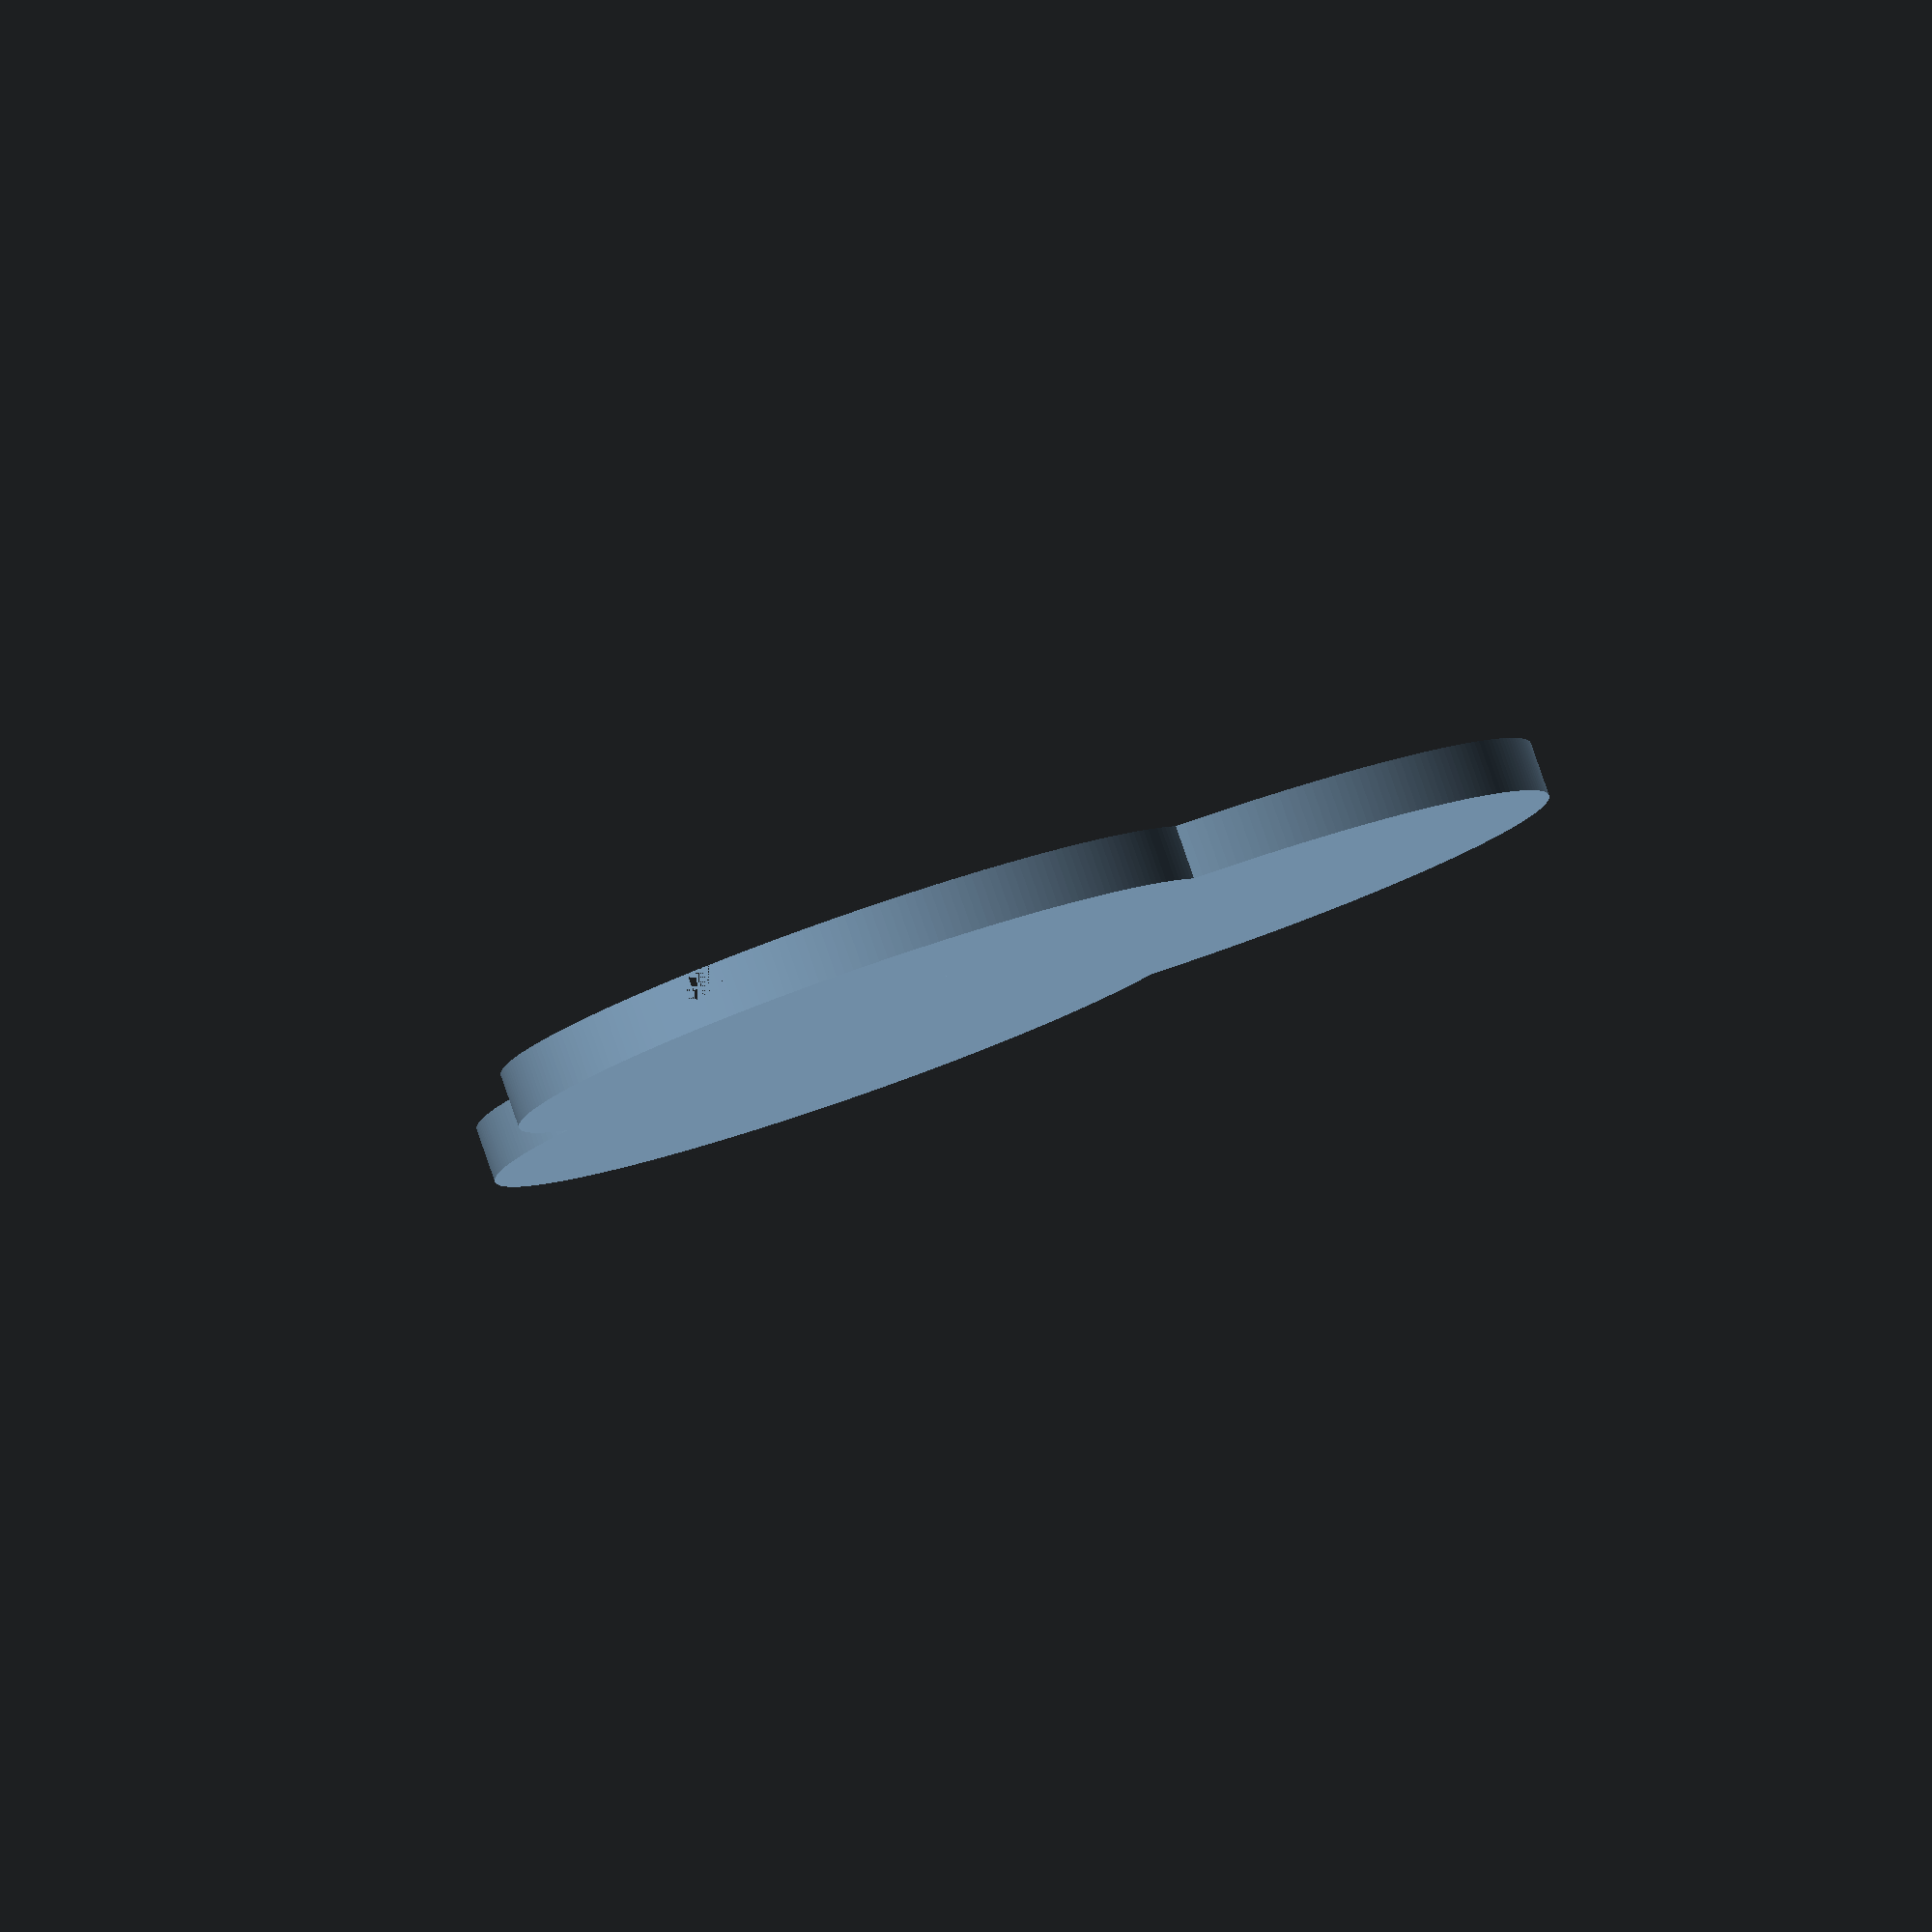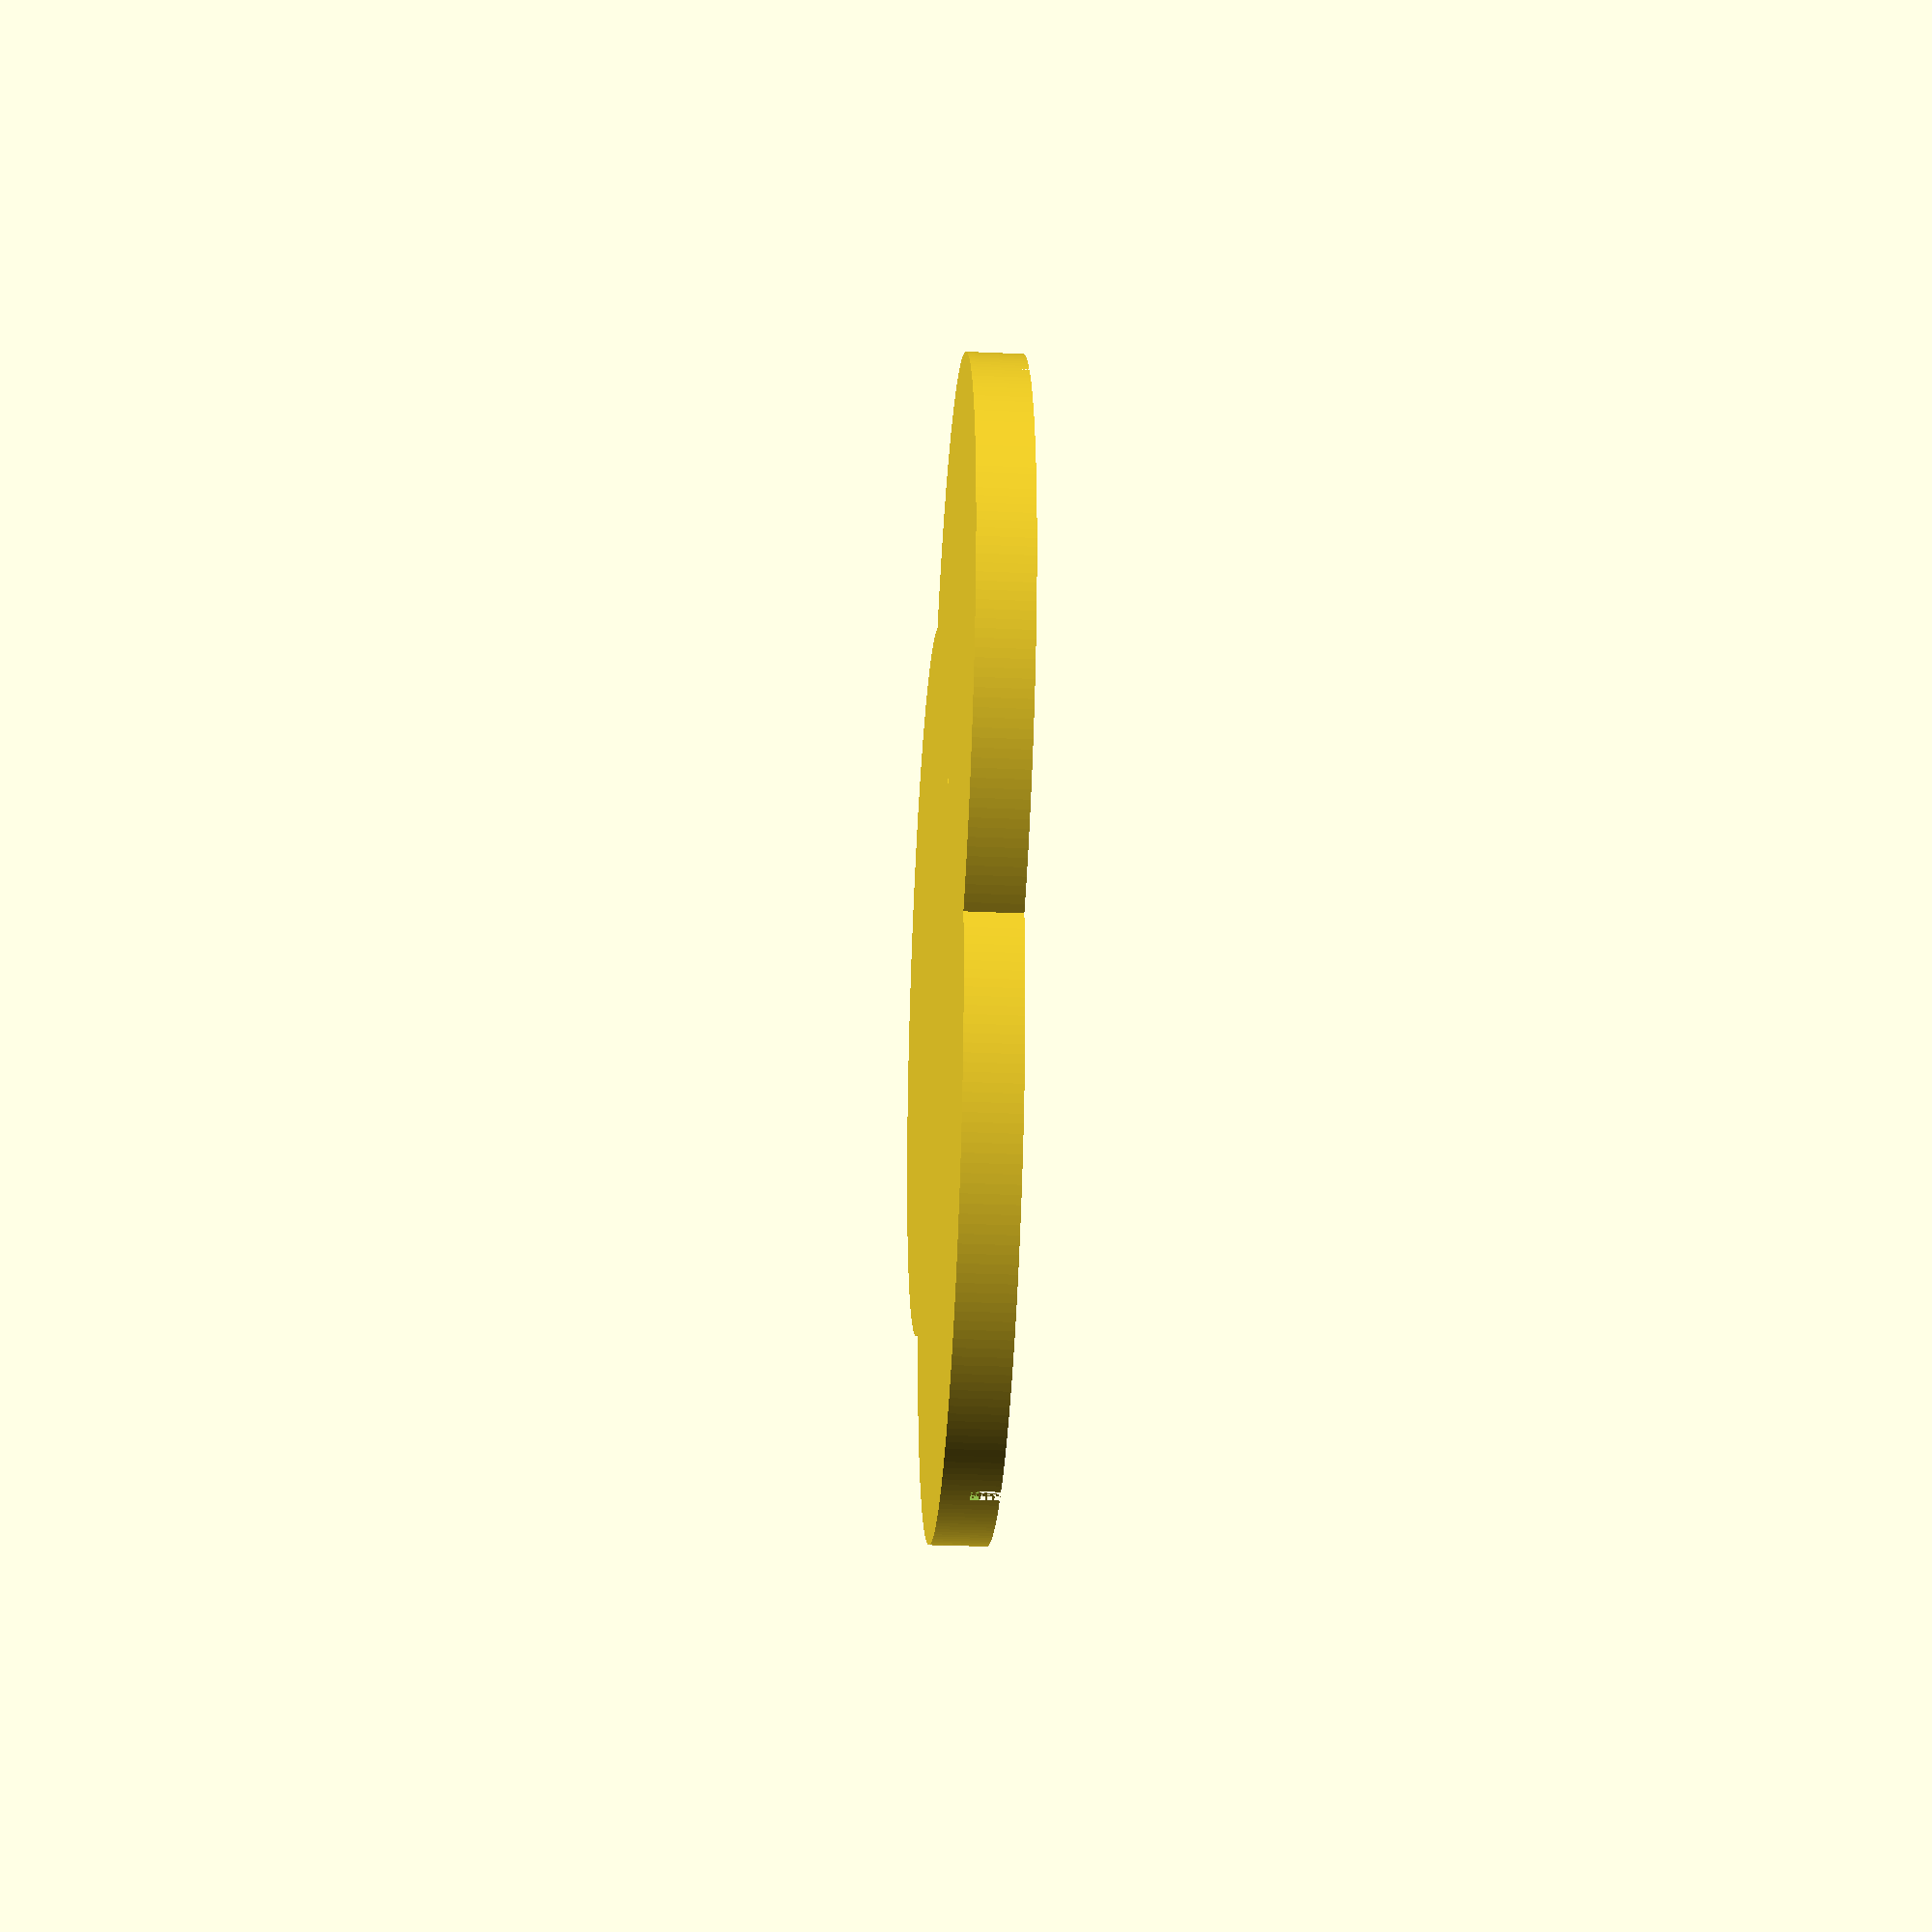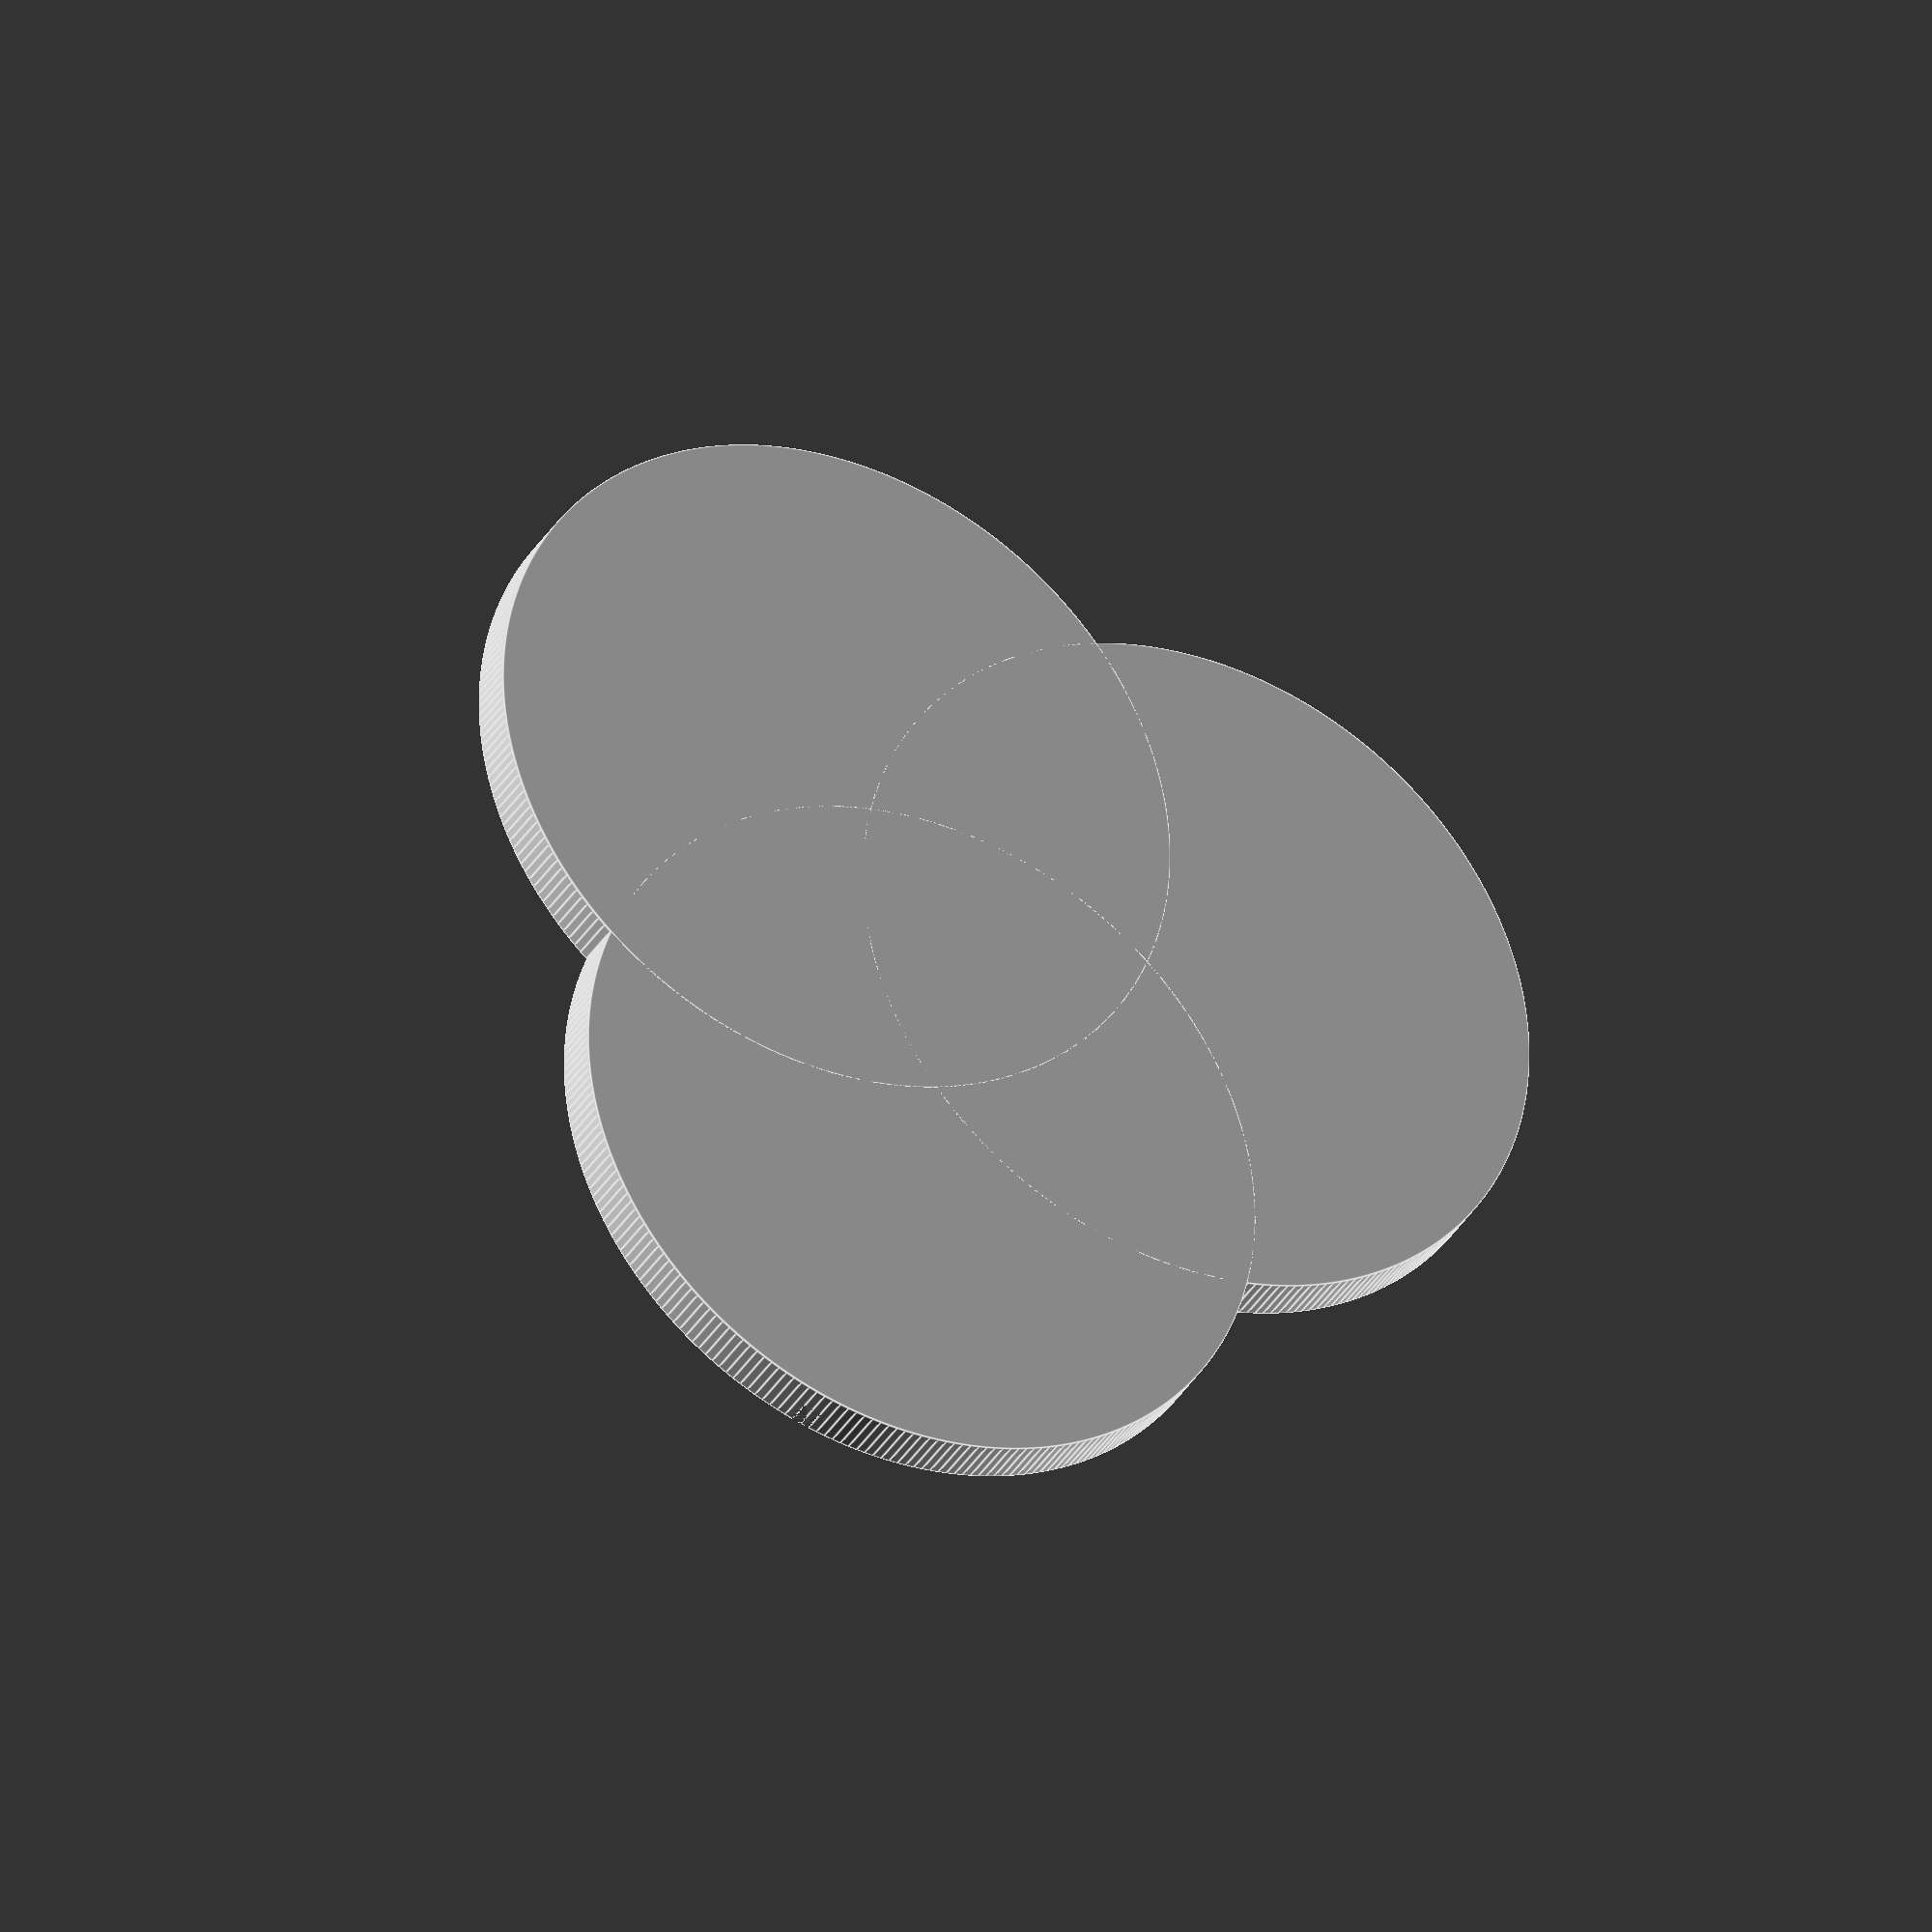
<openscad>

$fn = 256;
module bio (radius = 40, height = 5, k = 90) {
    difference () {
        cylinder(height, radius, radius);
        
        translate([radius * (100 - k)/100, 0, height/2])
        cylinder(height, radius * k/100, radius * k/100);
    }
}

module biohaazrd(radius = 40, move = 10, height = 5, k = 90) {
    translate([move,0, 0])
    bio(radius, height, k);

    rotate(120)
    translate([move,0, 0])
    bio(radius, height, k);

    rotate(240)
    translate([move,0, 0])
    bio(radius, height, k);
}

biohaazrd(20, 13, 3, 88);
</openscad>
<views>
elev=276.3 azim=56.5 roll=160.9 proj=o view=solid
elev=210.4 azim=35.3 roll=273.7 proj=p view=solid
elev=33.8 azim=193.1 roll=154.0 proj=o view=edges
</views>
